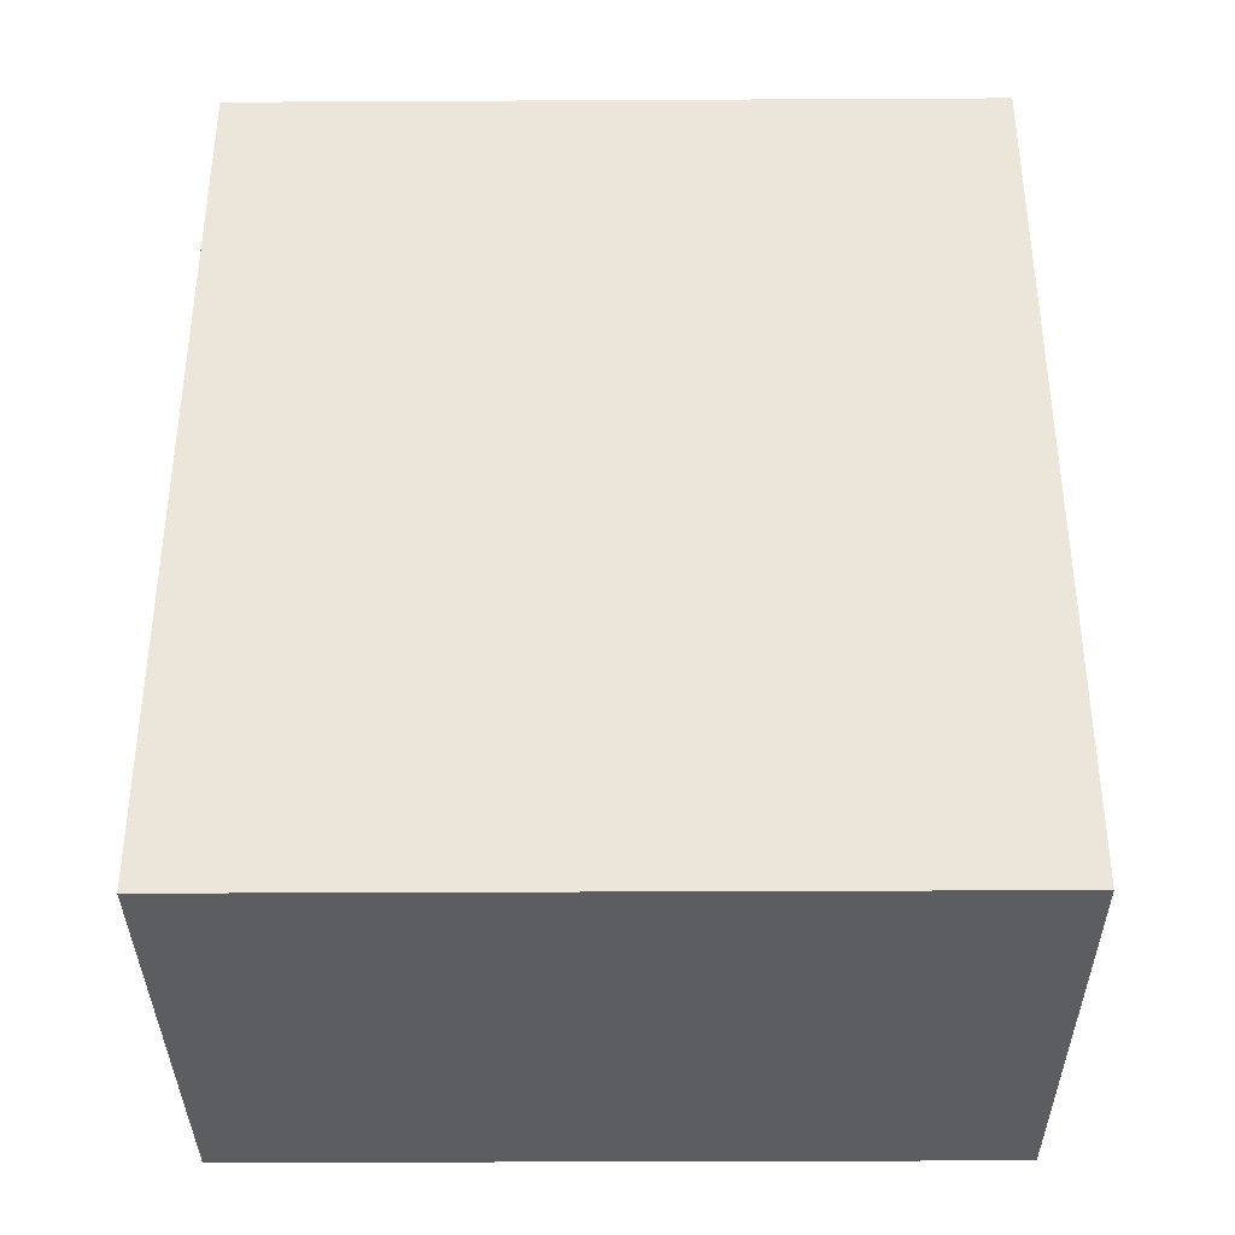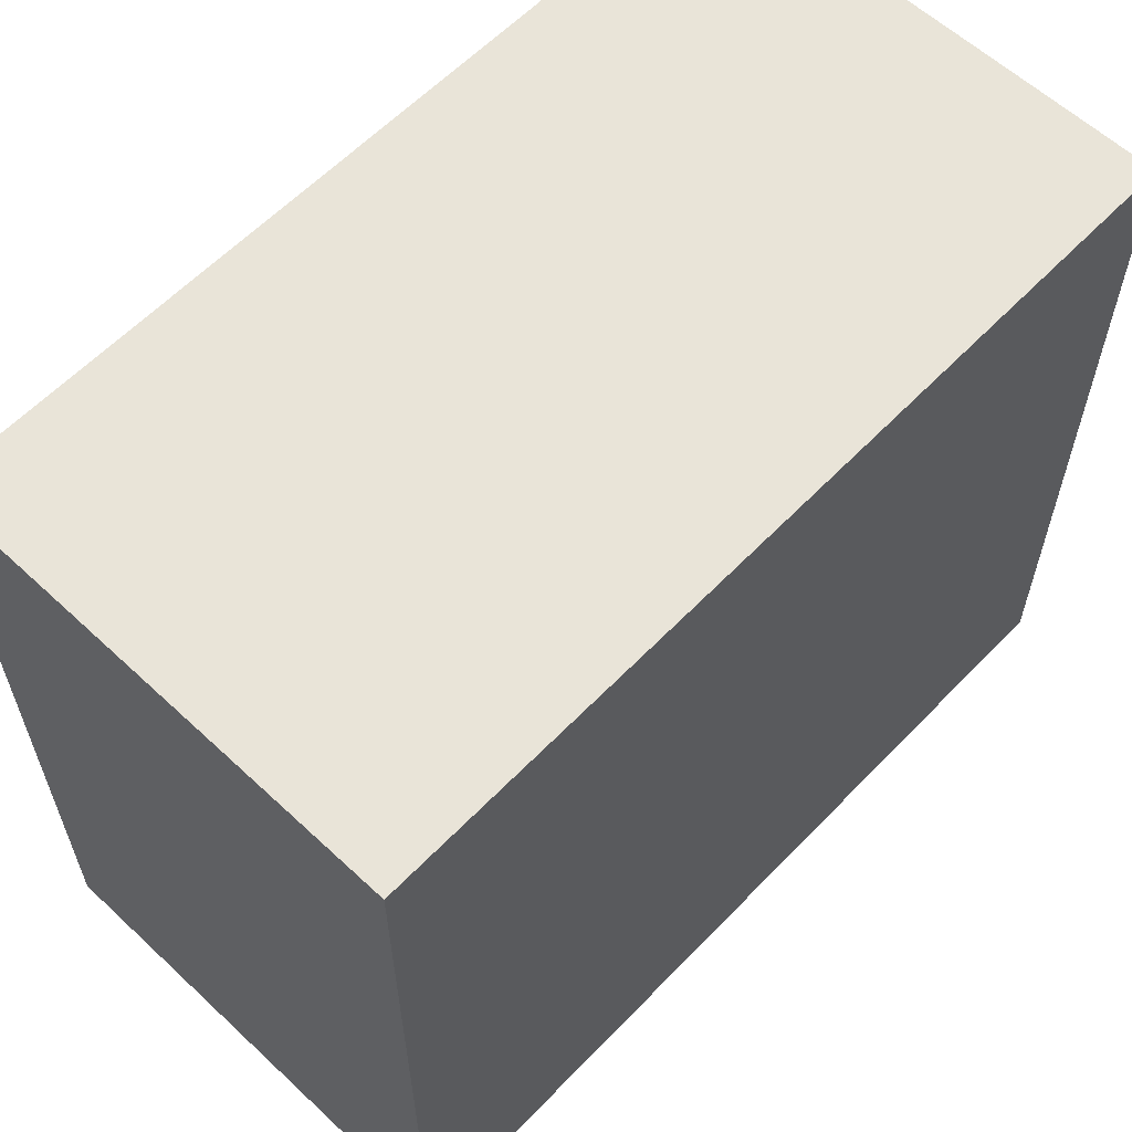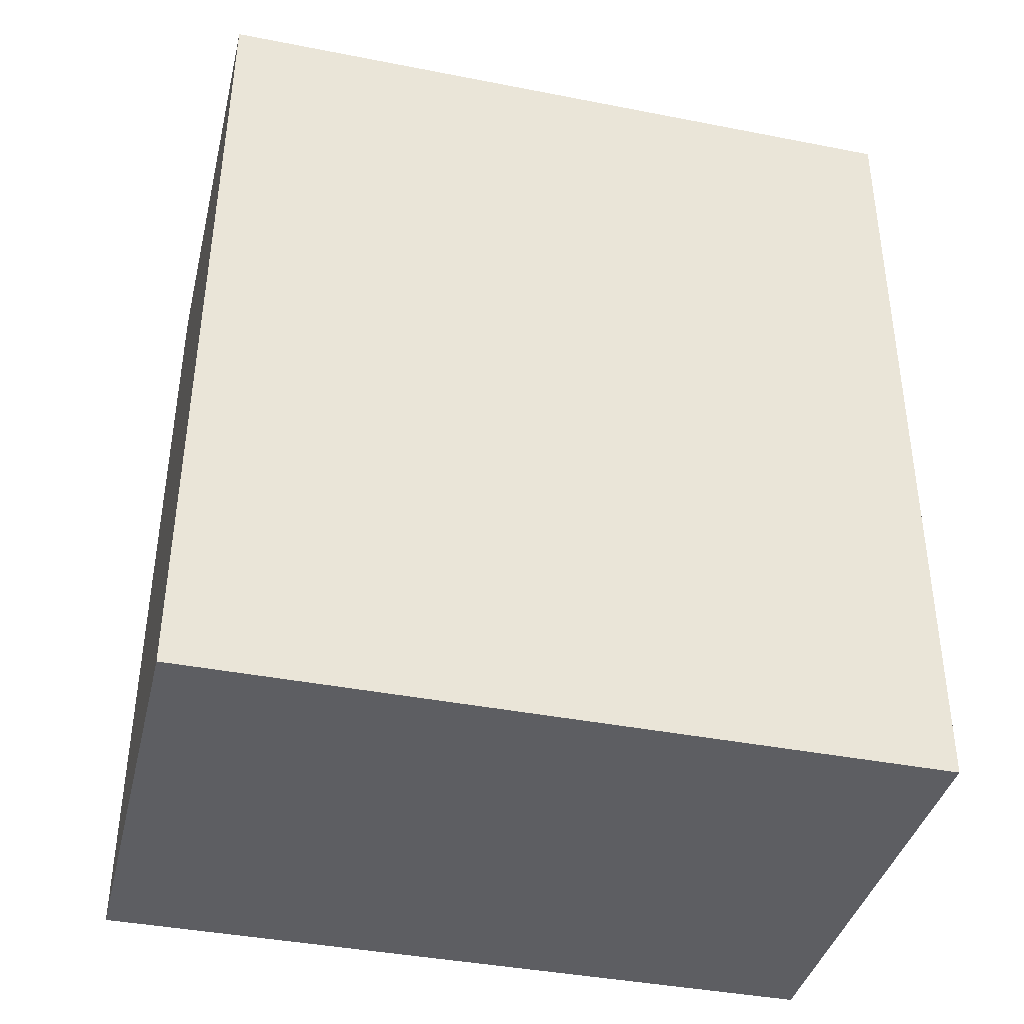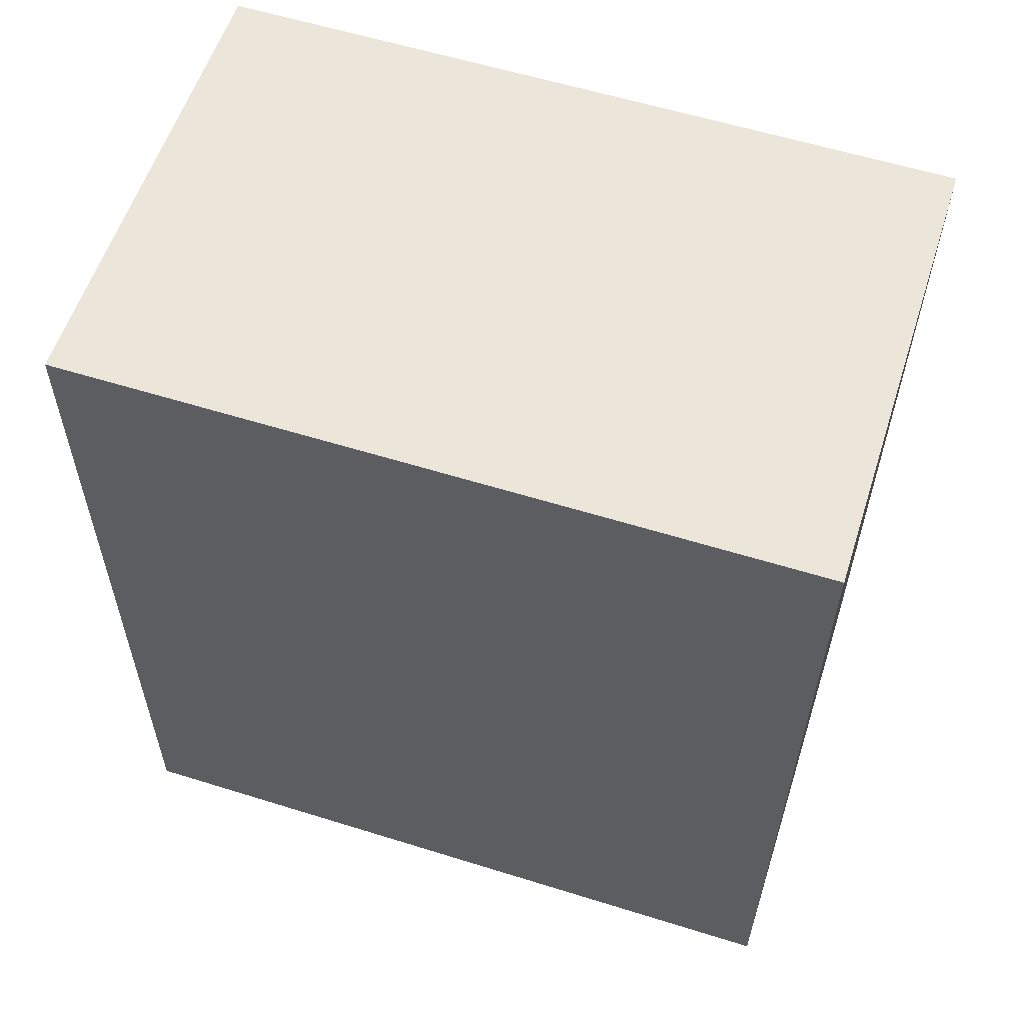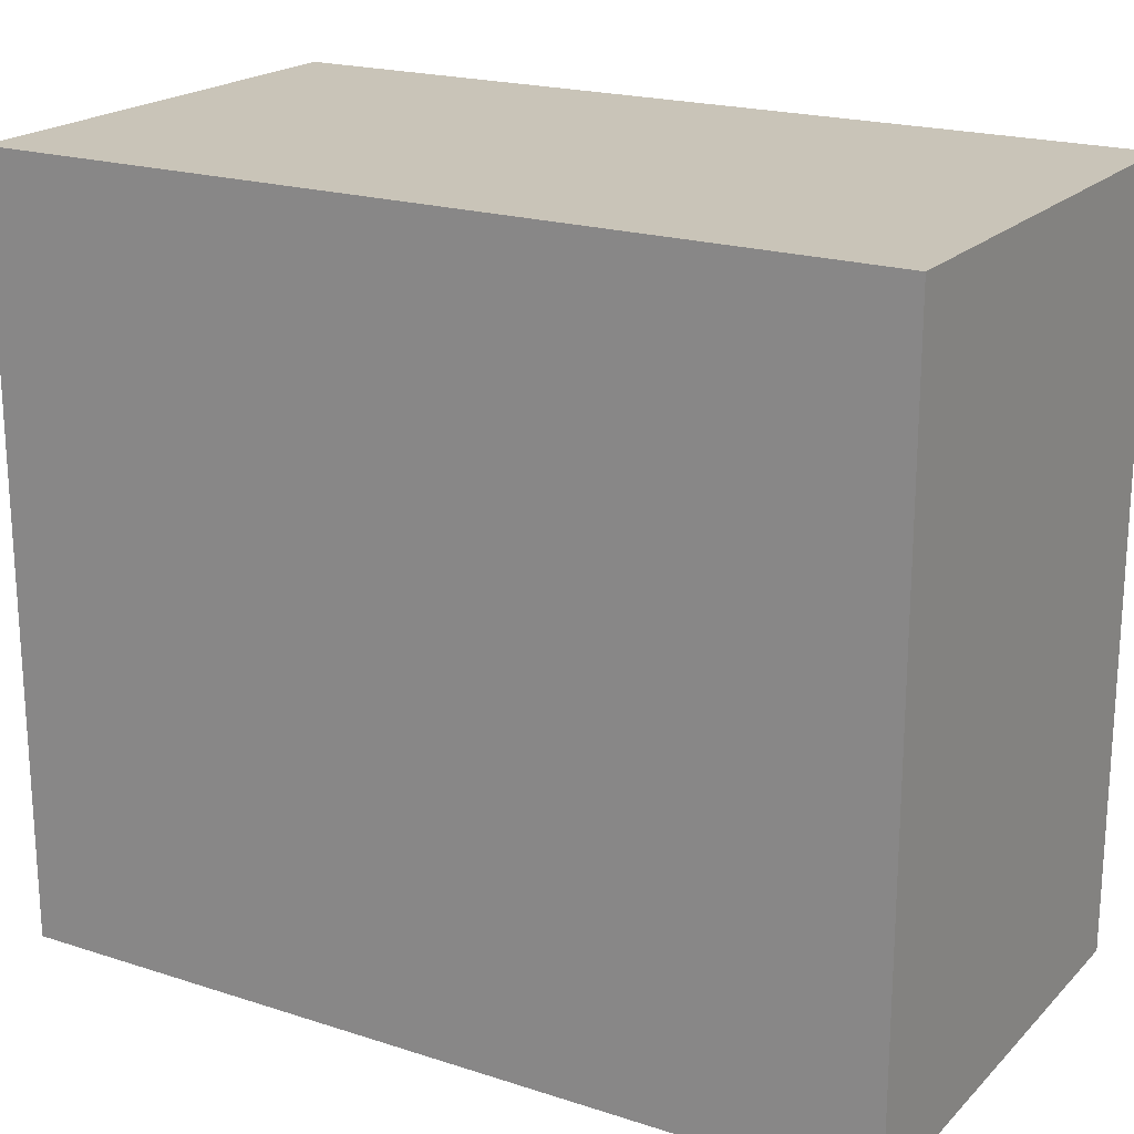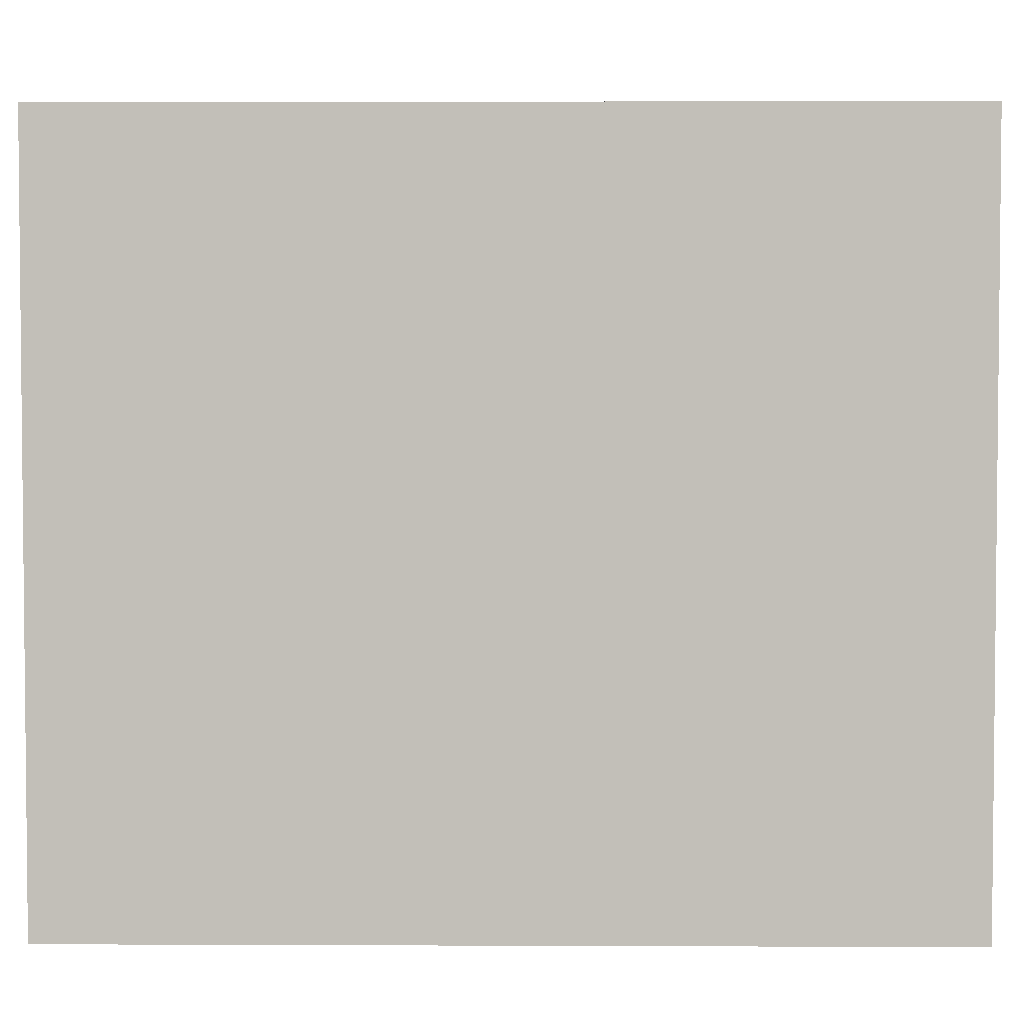
<metadata>
{"format":"obj","ext":"obj","renderer":"f3d","projection":"perspective","resolution":1024,"background":"white","views":[{"elev":-35.2,"azim":90.4,"up":"+Z"},{"elev":60.2,"azim":-137.5,"up":"+Y"},{"elev":-40.3,"azim":-103.5,"up":"+Z"},{"elev":58.8,"azim":107.8,"up":"+Z"},{"elev":20.2,"azim":119.6,"up":"+Y"},{"elev":3.4,"azim":-90.3,"up":"+Y"}]}
</metadata>
<code>
v  1.391 2.112 -2.405
v  0 2.112 1.293e-16
v  1.348 2.112 0.024
v  0.045 2.112 -2.431
v  1.348 -1.47e-18 0.024
v  1.391 1.473e-16 -2.405
v  0.045 1.489e-16 -2.431
v  0 0 0
g defaultobject
f 1 2 3
f 2 1 4
f 5 1 3
f 1 5 6
f 6 4 1
f 4 6 7
f 7 2 4
f 2 7 8
f 8 3 2
f 3 8 5
f 8 6 5
f 6 8 7

</code>
